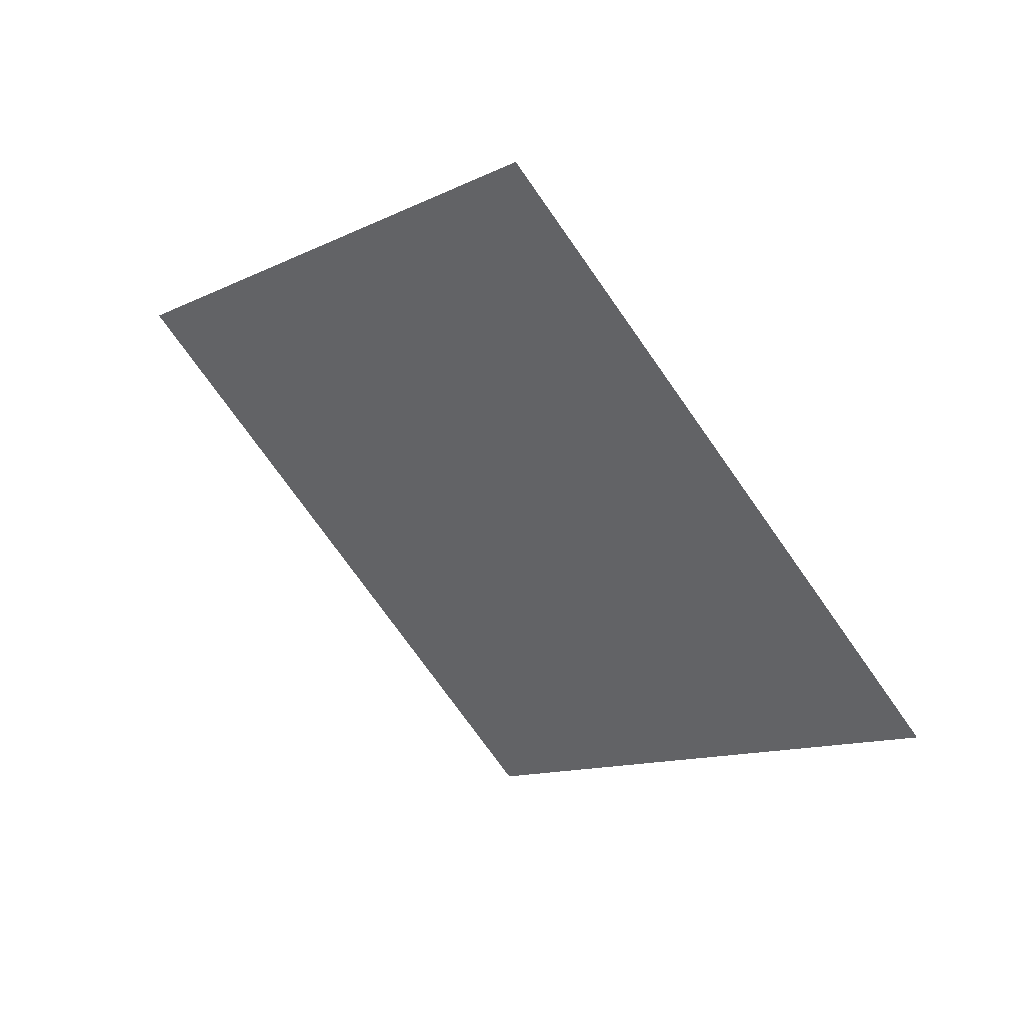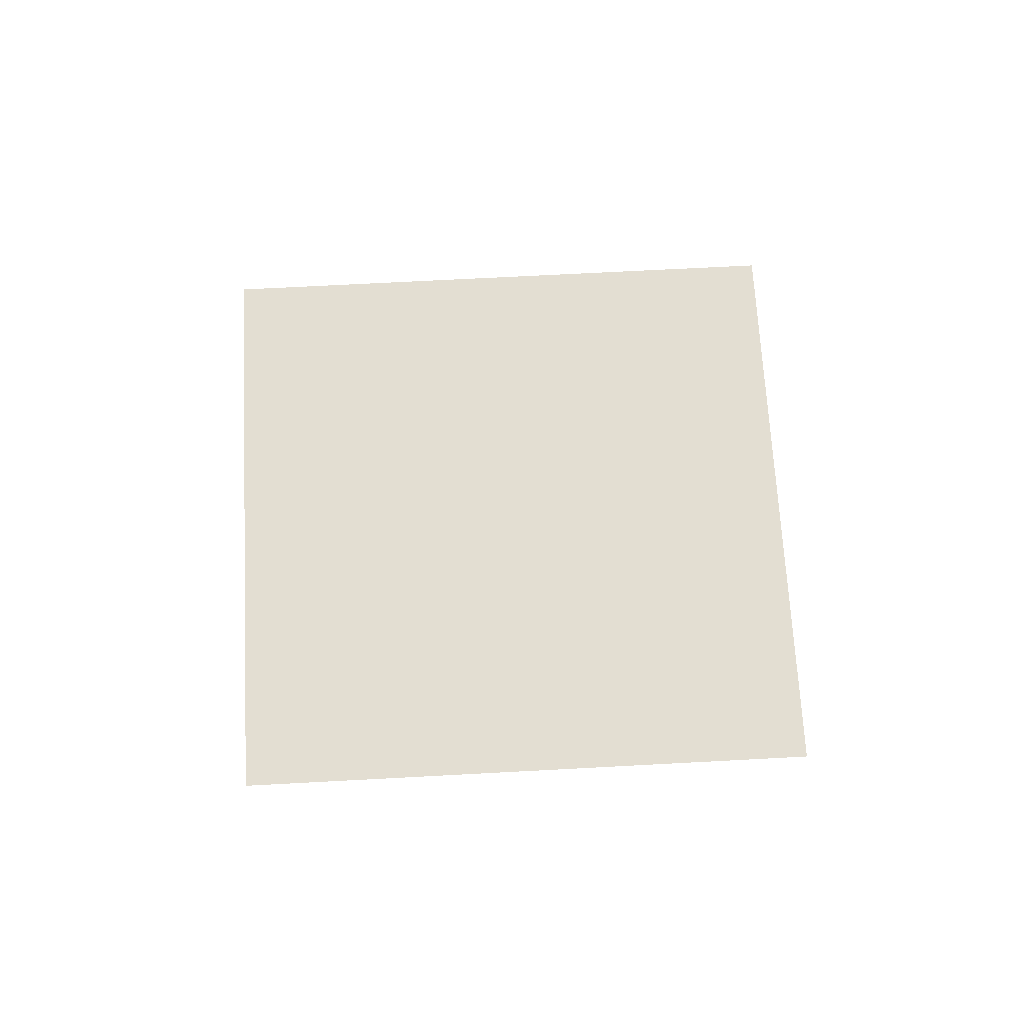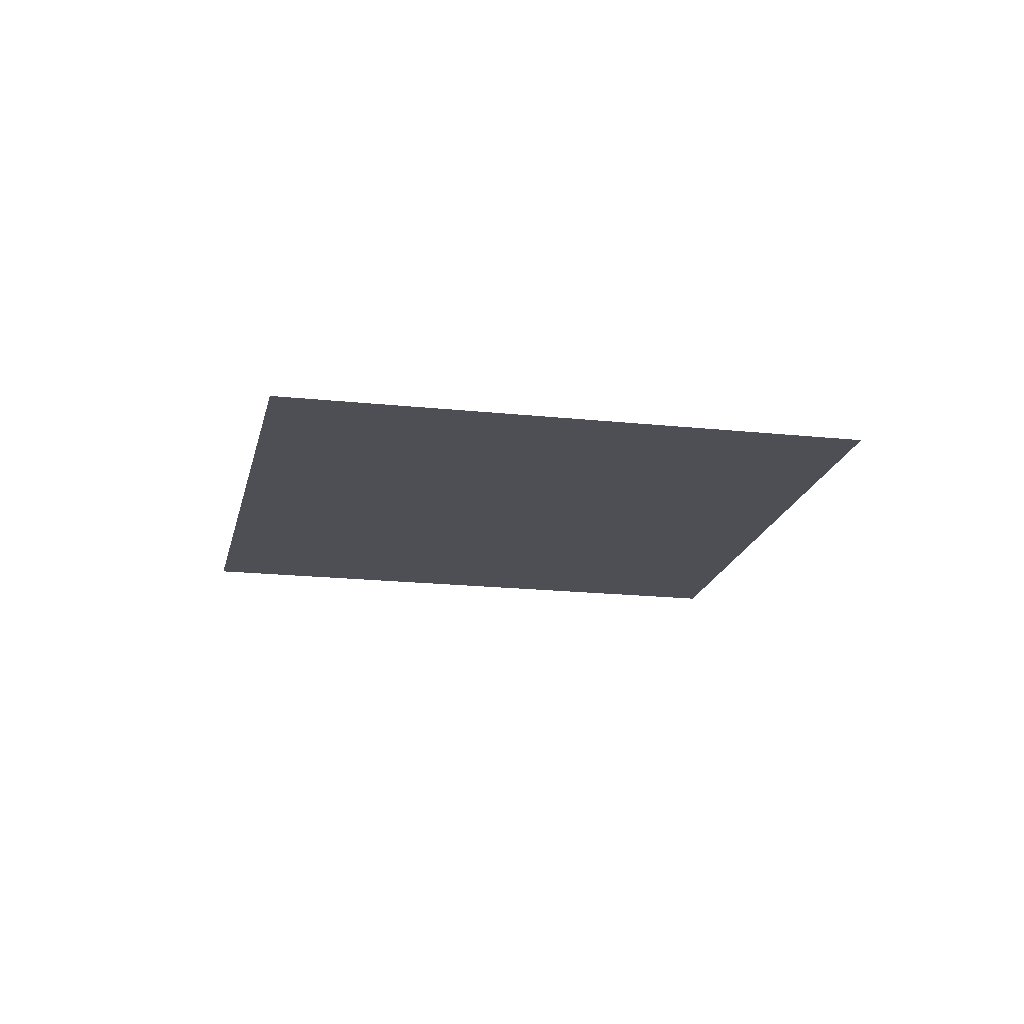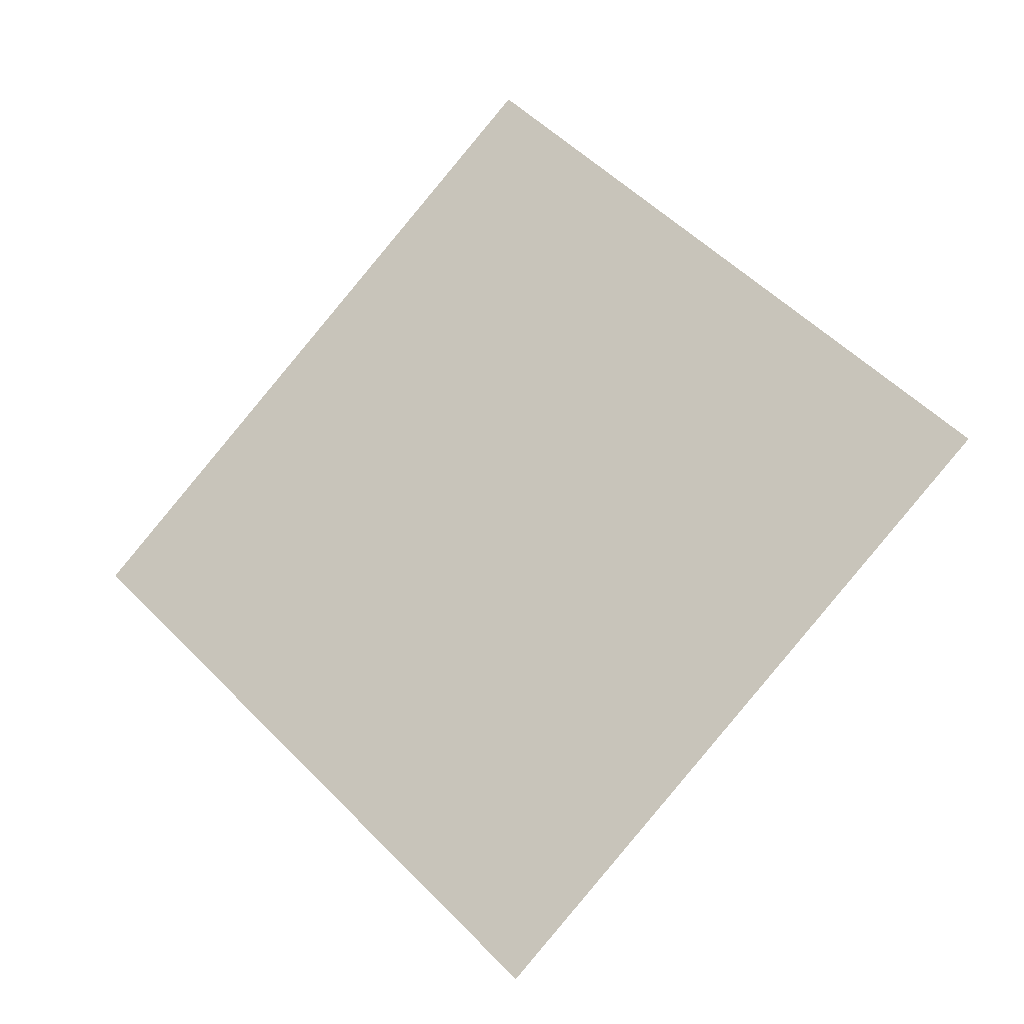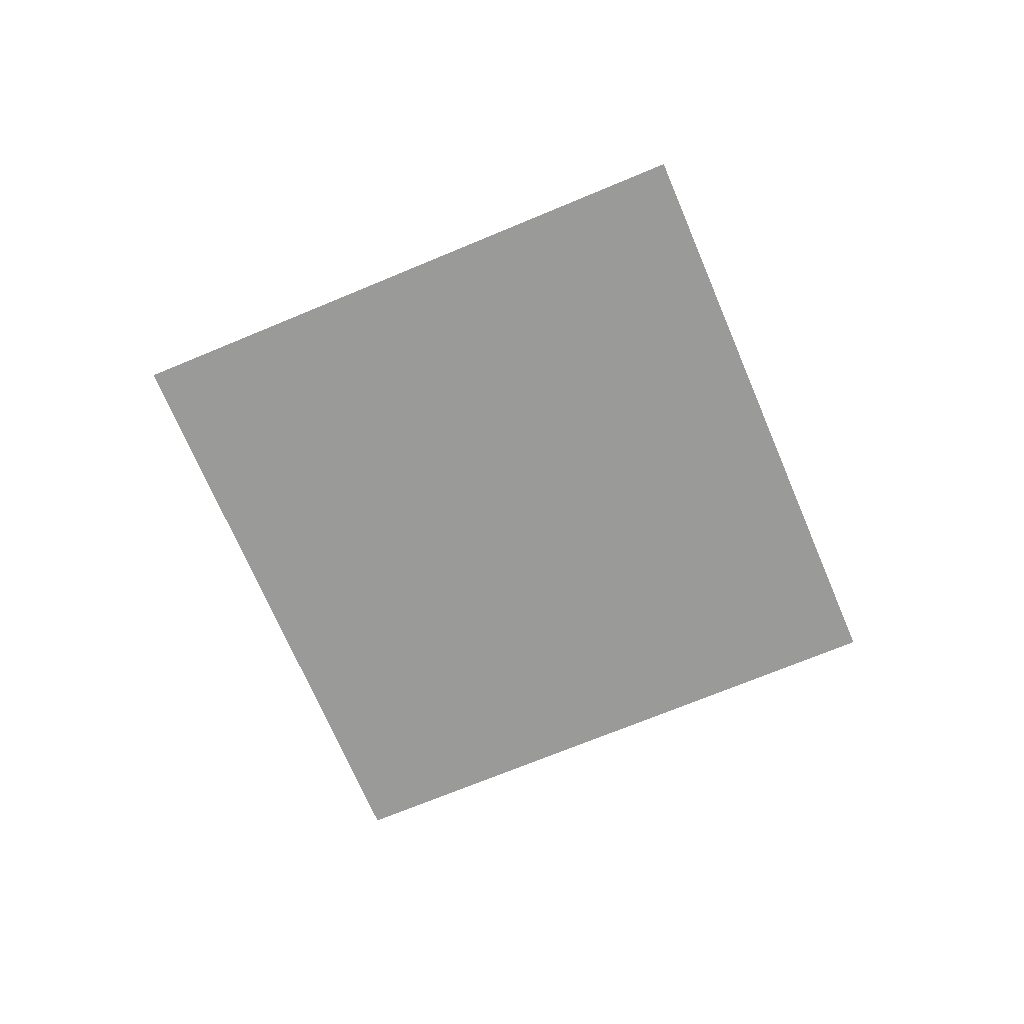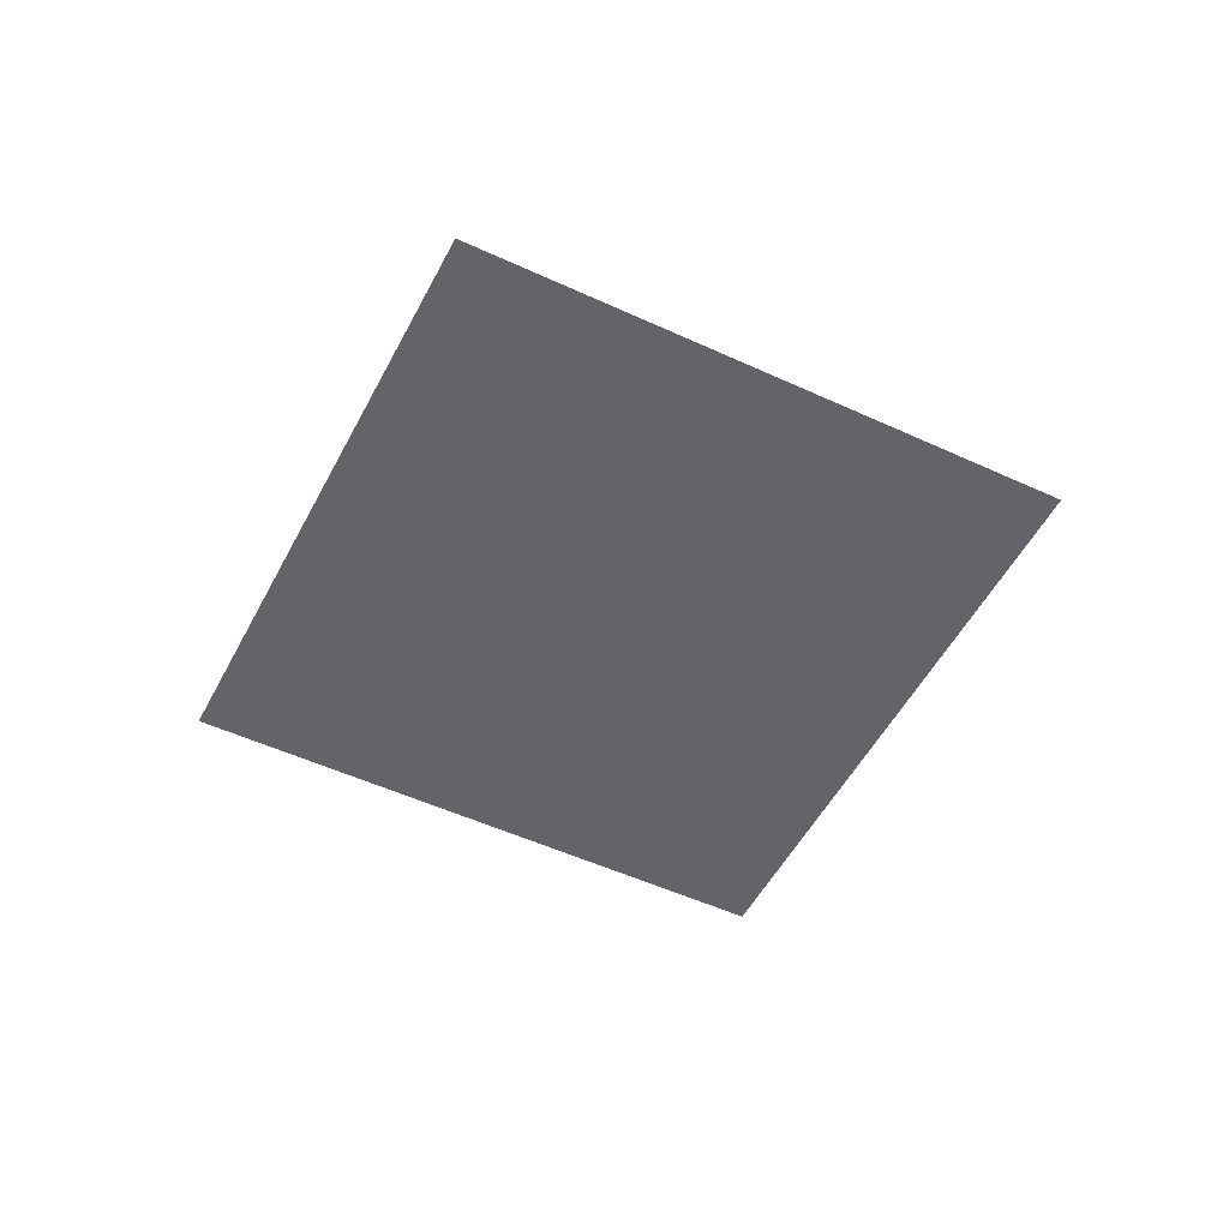
<metadata>
{"format":"obj","ext":"obj","renderer":"f3d","projection":"perspective","resolution":1024,"background":"white","views":[{"elev":49.4,"azim":35.9,"up":"+Z"},{"elev":67.4,"azim":-47.6,"up":"+Y"},{"elev":-18.3,"azim":33.7,"up":"+Y"},{"elev":-19.6,"azim":-155.7,"up":"+Z"},{"elev":-69.2,"azim":68.3,"up":"+Y"},{"elev":-51.1,"azim":108.7,"up":"+Y"}]}
</metadata>
<code>
o Plane.002_Plane.010
v 13.15 0.08315 1.07
v 20.67 0.08315 8.459
v 20.54 0.08315 -6.444
v 28.05 0.08315 0.9443
f 1 2 4 3

</code>
